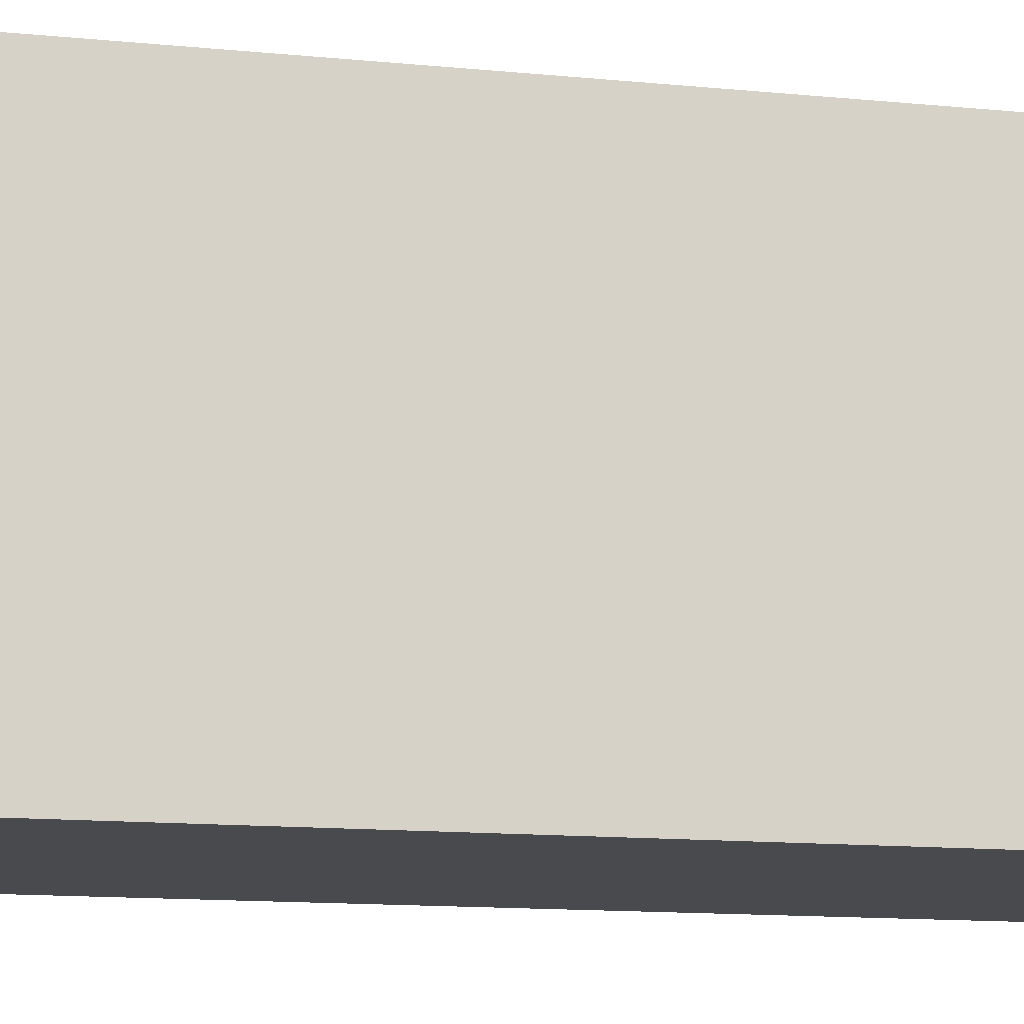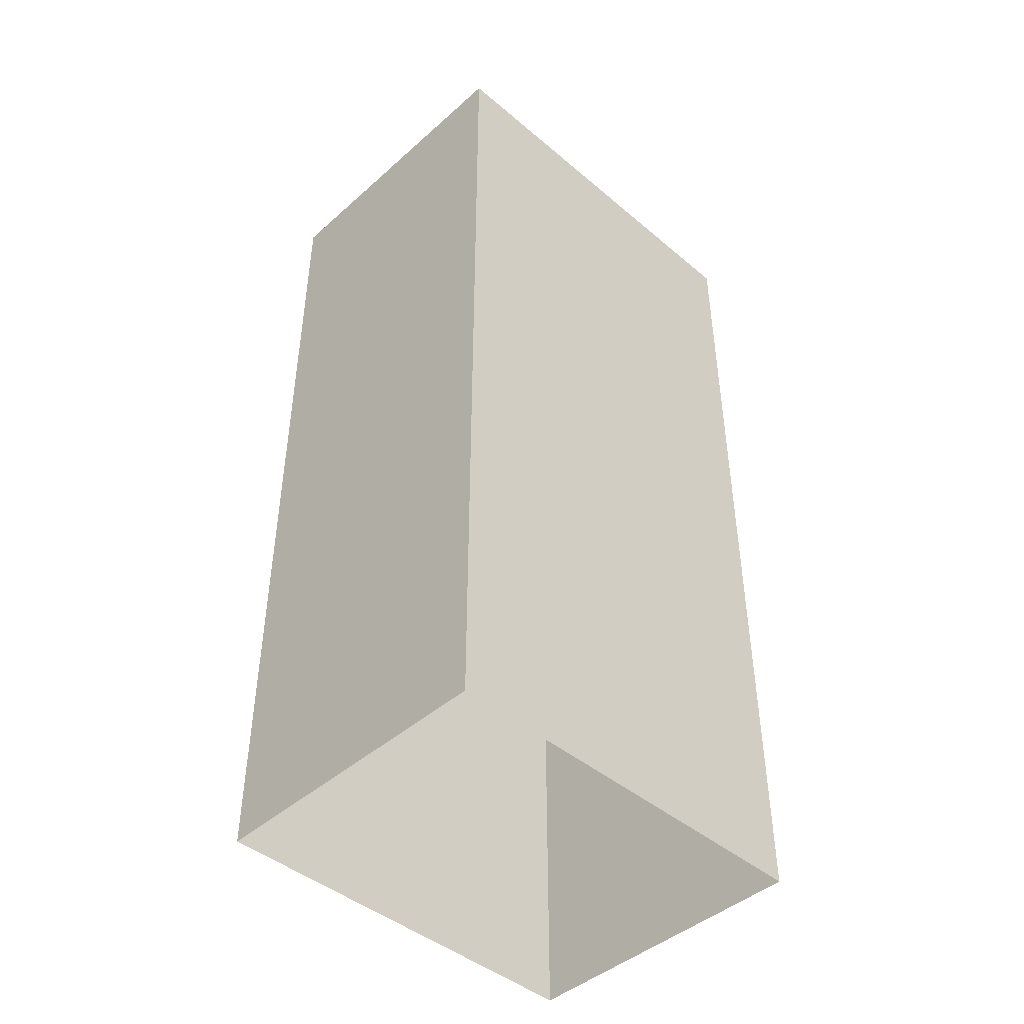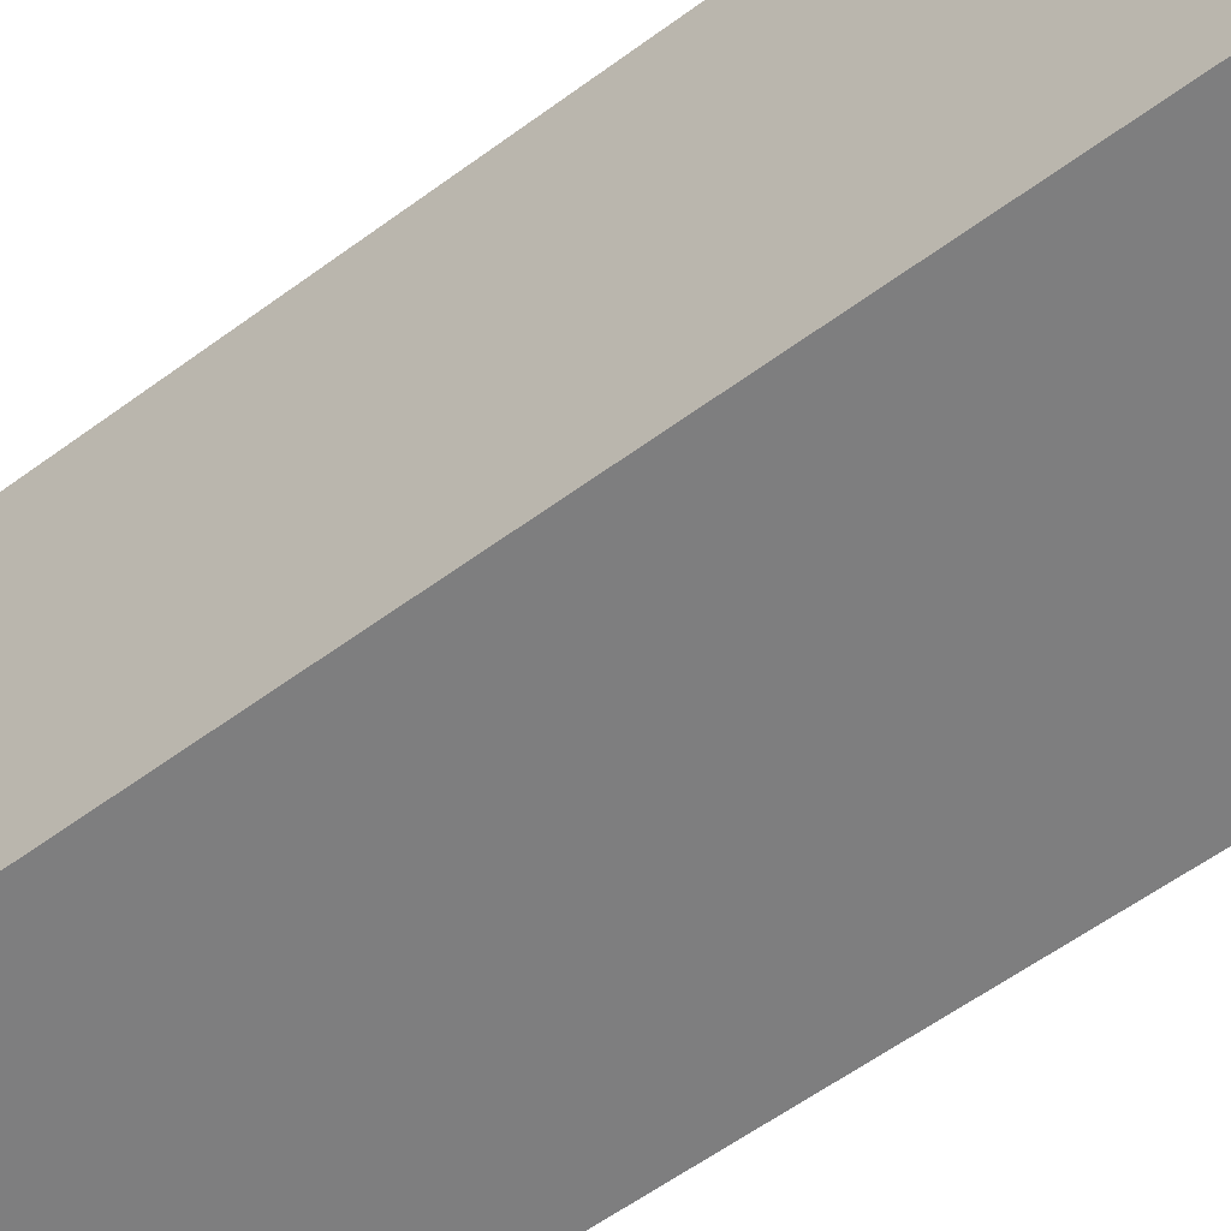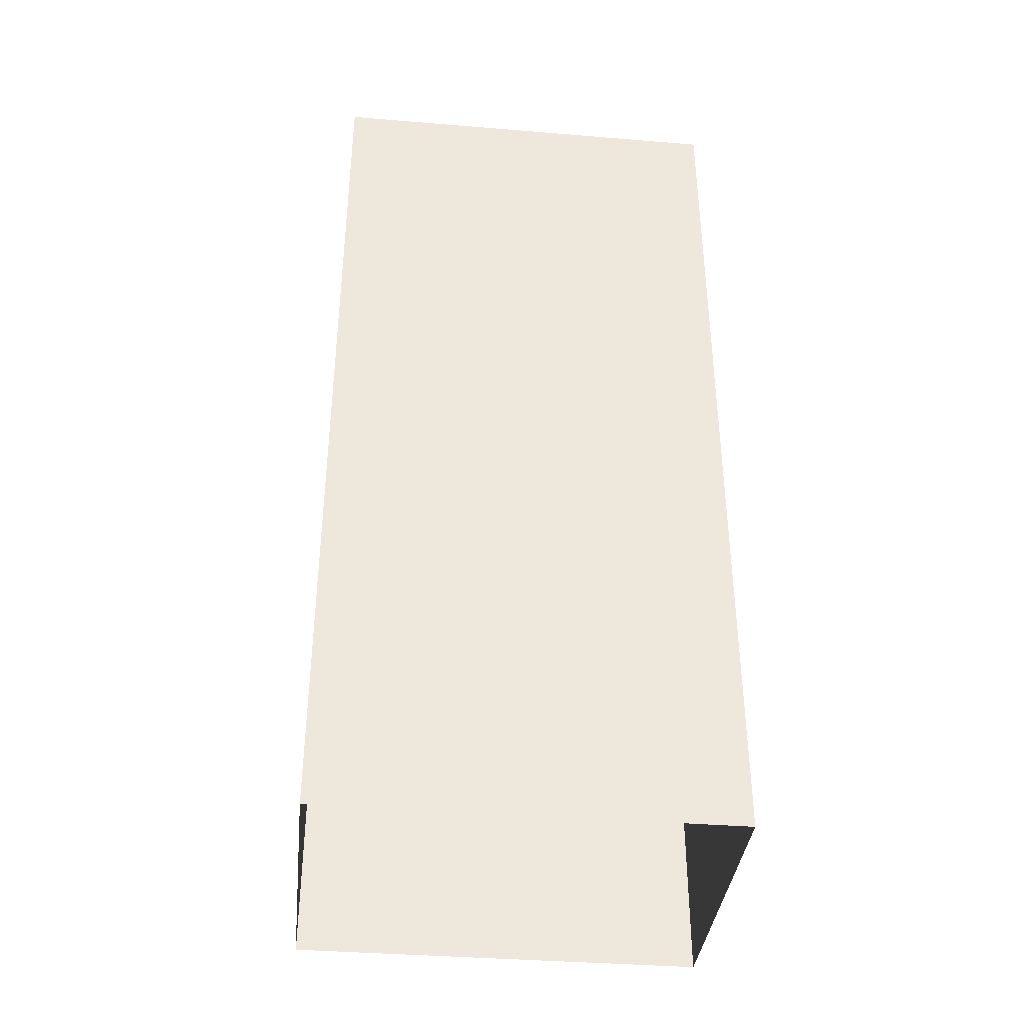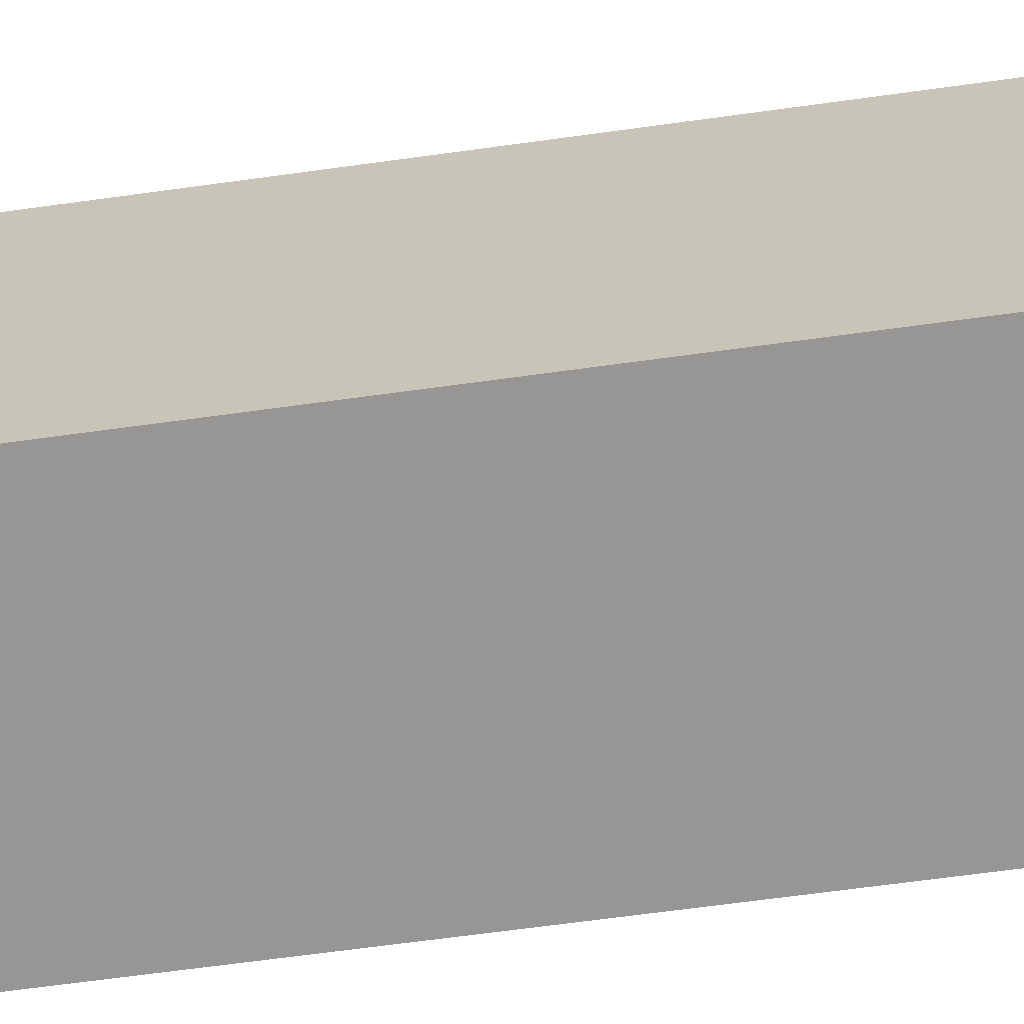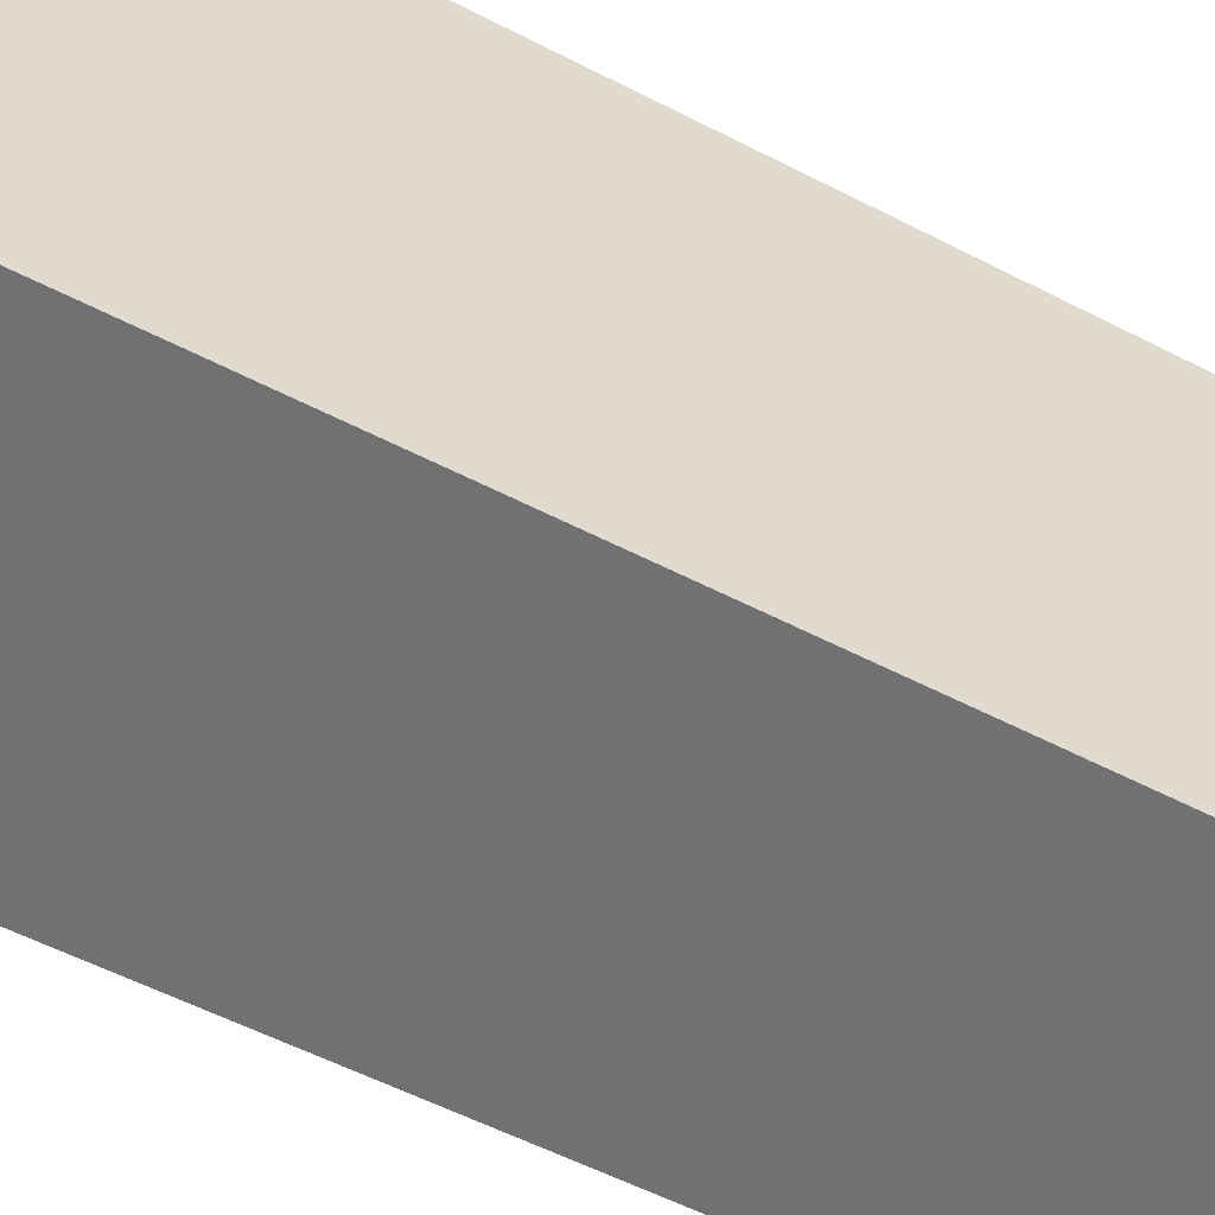
<metadata>
{"format":"obj","ext":"obj","renderer":"f3d","projection":"perspective","resolution":1024,"background":"white","views":[{"elev":-13.1,"azim":-102.8,"up":"+Z"},{"elev":-44.7,"azim":45.7,"up":"+Y"},{"elev":-59.5,"azim":127.0,"up":"+Z"},{"elev":-37.7,"azim":84.0,"up":"+Y"},{"elev":-67.9,"azim":-82.2,"up":"+Z"},{"elev":-55.3,"azim":-118.7,"up":"+Z"}]}
</metadata>
<code>
v  300 1800 -400
v  300 1800 400
v  -300 1800 400
v  -300 1800 -400
v  300 0 -400
v  300 0 400
v  -300 0 400
v  -300 0 -400
g ____UPS
f 3 2 1
f 1 4 3
f 2 6 5
f 5 1 2
f 3 7 6
f 6 2 3
f 4 8 7
f 7 3 4
f 1 5 8
f 8 4 1

</code>
